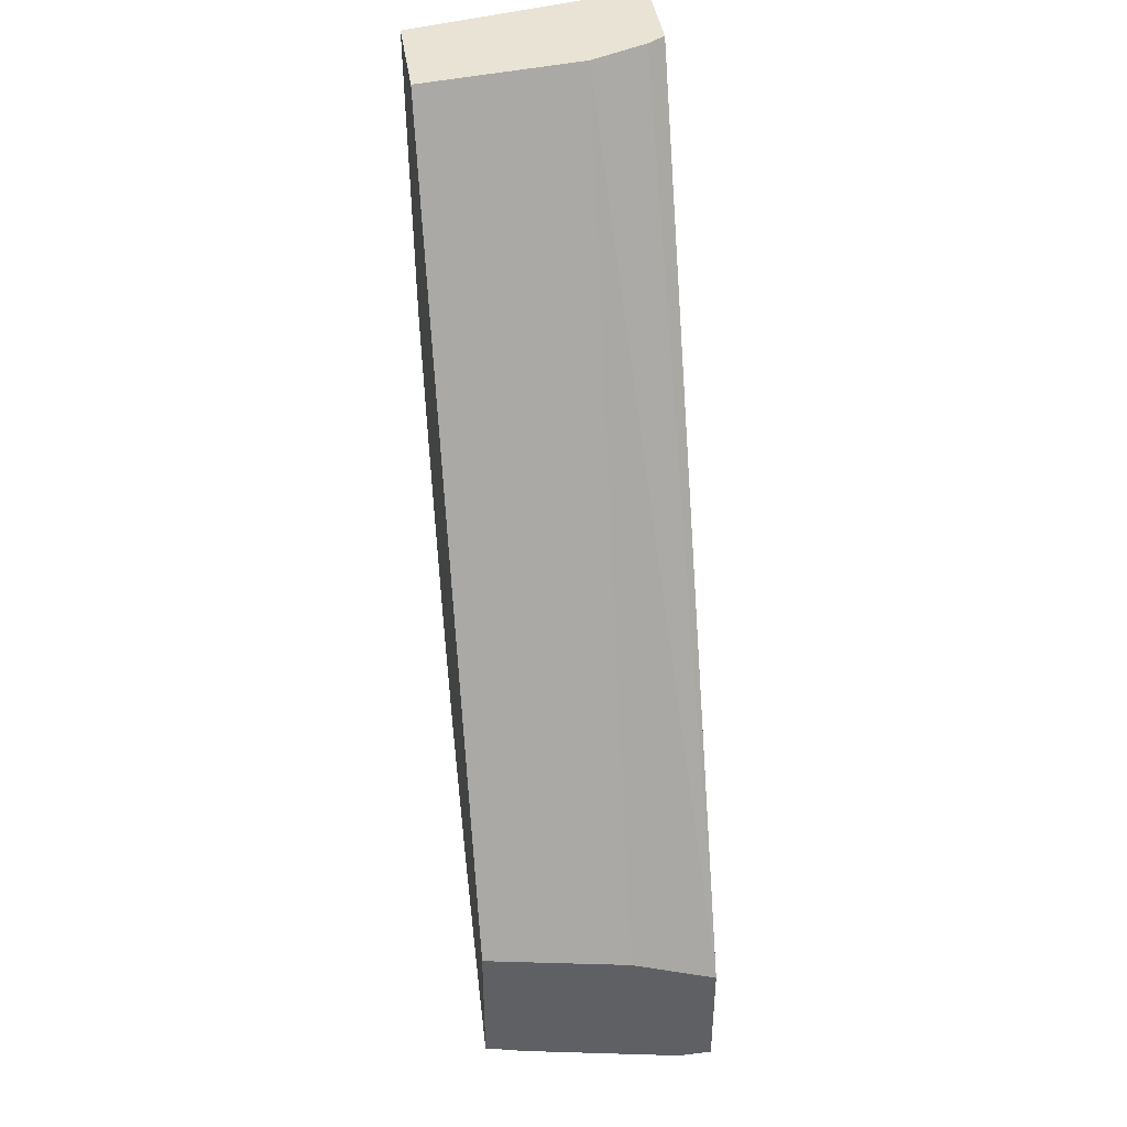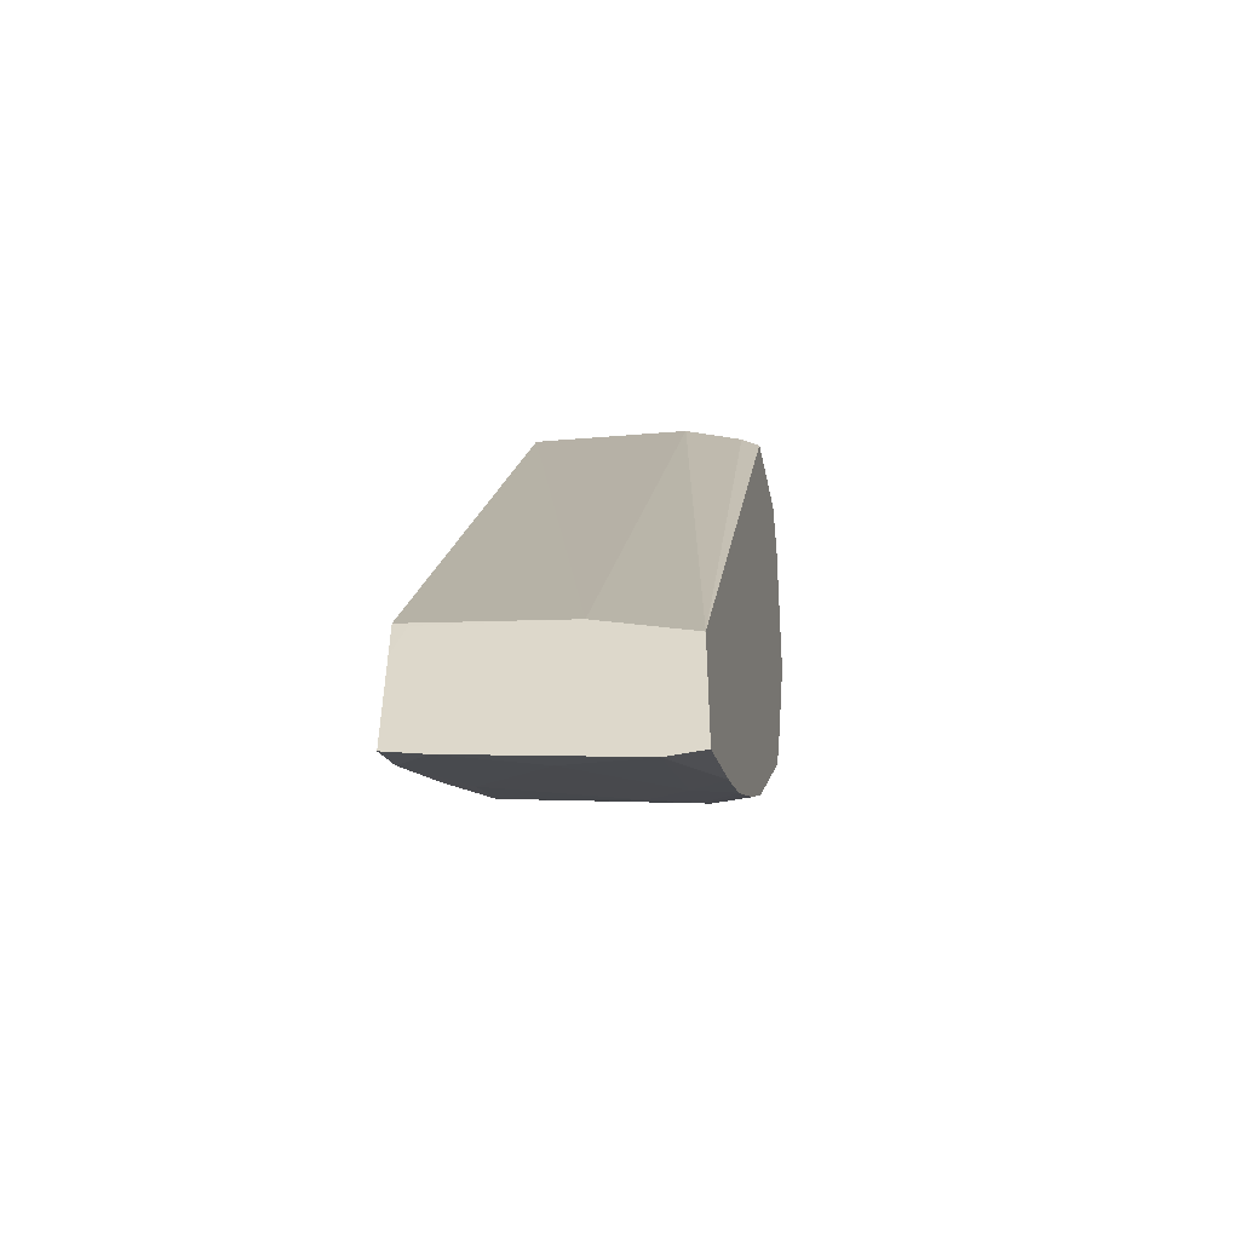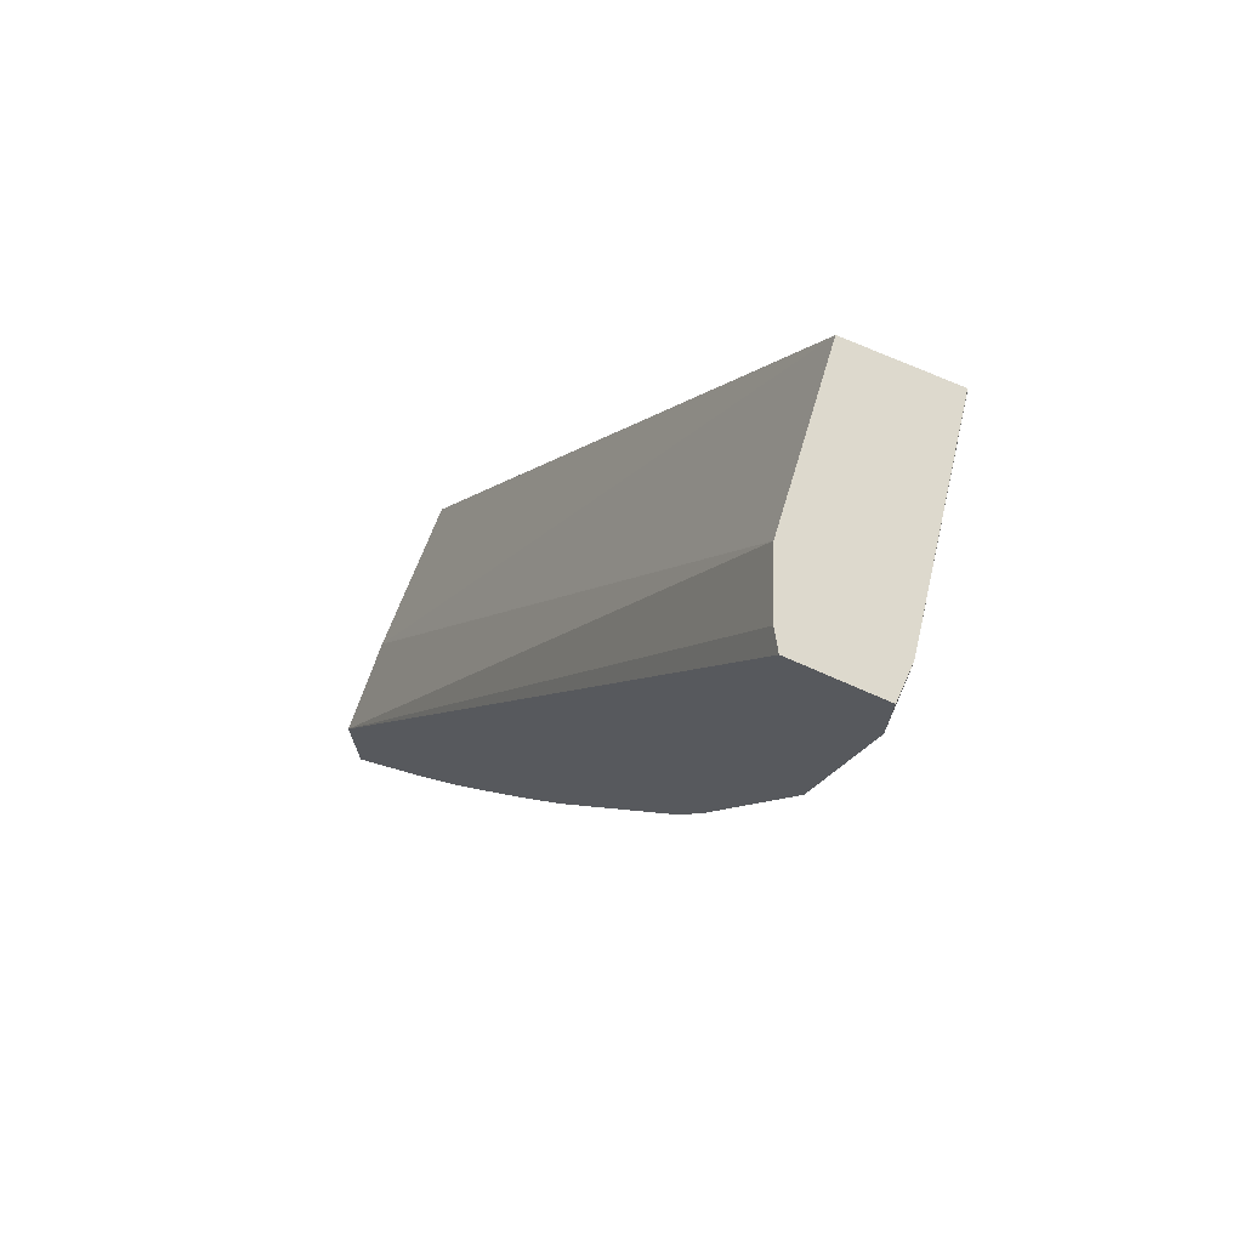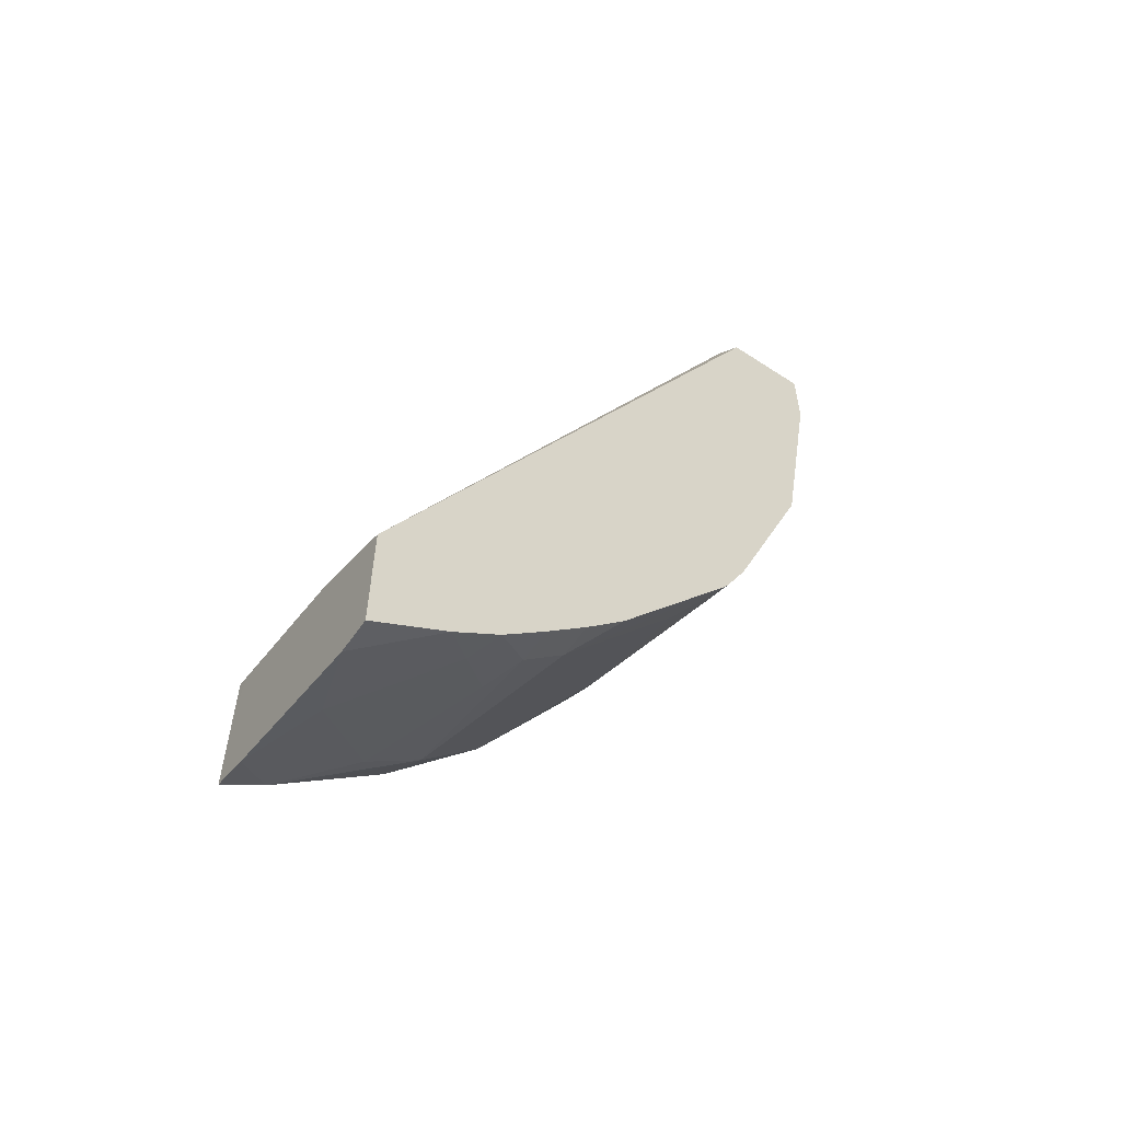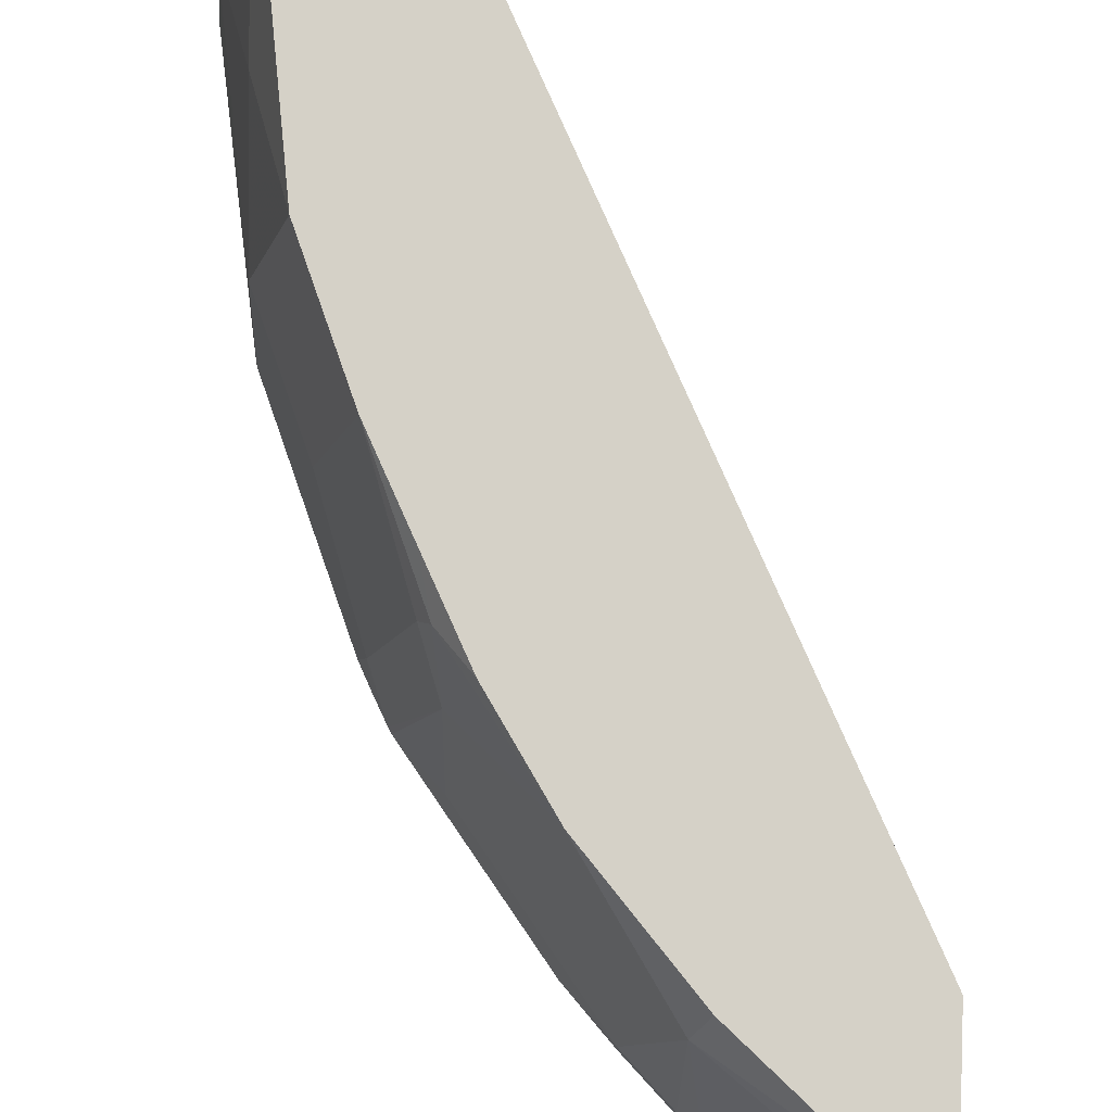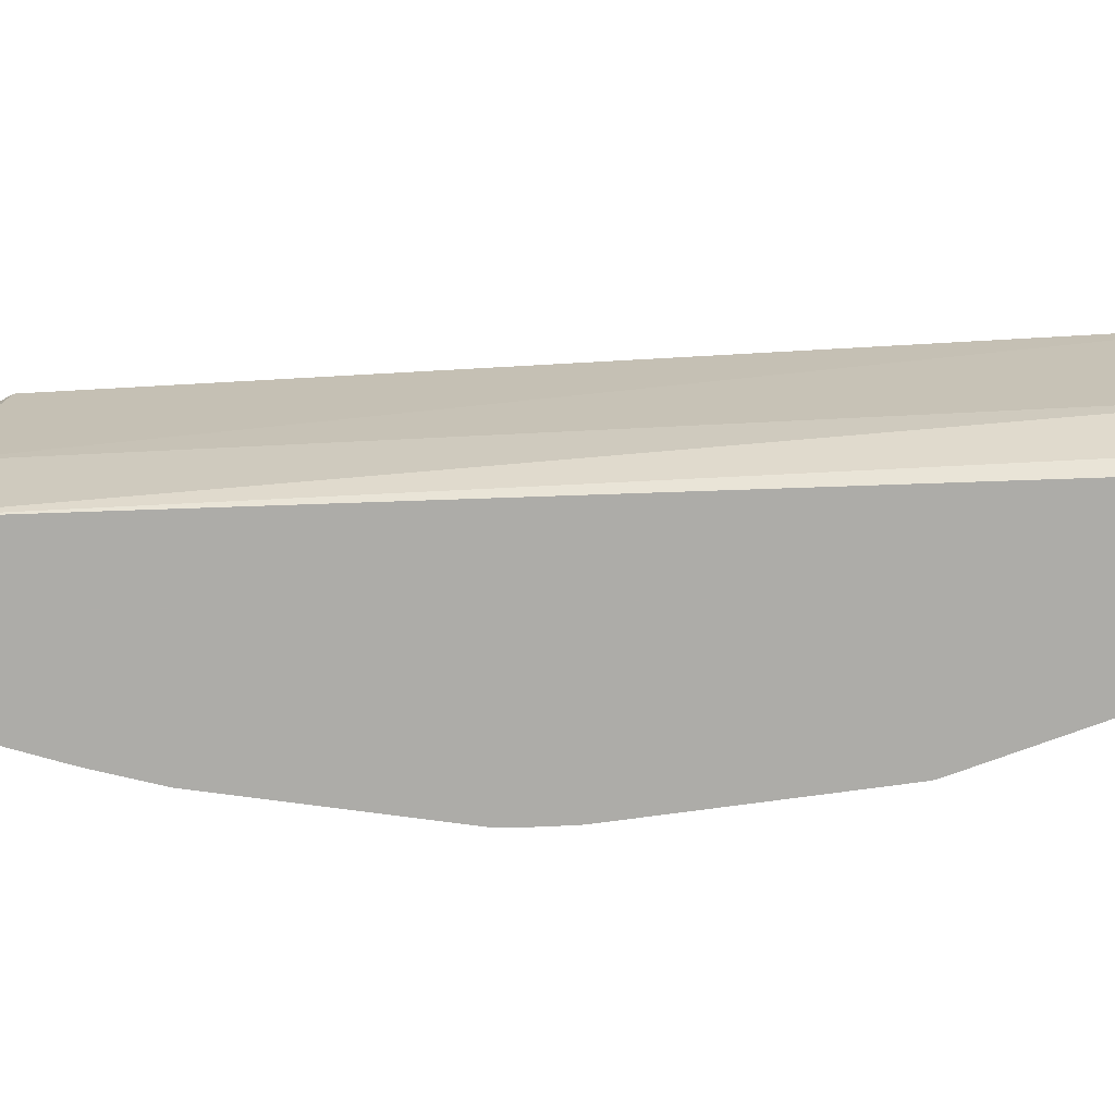
<metadata>
{"format":"obj","ext":"obj","renderer":"f3d","projection":"perspective","resolution":1024,"background":"white","views":[{"elev":41.2,"azim":-98.4,"up":"+Z"},{"elev":-50.7,"azim":-77.7,"up":"+Z"},{"elev":72.0,"azim":24.1,"up":"+Z"},{"elev":-58.1,"azim":-34.3,"up":"+Z"},{"elev":79.3,"azim":-177.5,"up":"+Y"},{"elev":-76.7,"azim":-60.6,"up":"+Y"}]}
</metadata>
<code>
v 0.5222 0.2798 0.0008343
v 0.5035 0.3729 -1.938e-05
v 0.5034 0.3729 0.0008343
v 0.5222 0.264 0.0008343
v 0.5222 0.2798 -0.01867
v 0.5035 0.3729 -0.0001047
v 0.4567 0.3729 0.0008343
v 0.4827 0.264 0.0008343
v 0.5222 0.264 -0.03442
v 0.5035 0.3357 -0.07463
v 0.5035 0.3544 -0.03732
v 0.5035 0.2984 -0.1306
v 0.4849 0.3729 -0.1306
v 0.4662 0.2984 0.0008343
v 0.2859 0.3729 -0.3458
v 0.2859 0.3045 -0.3614
v 0.4773 0.2721 0.0008343
v 0.2859 0.264 -0.3784
v 0.5035 0.264 -0.1463
v 0.5028 0.264 -0.1496
v 0.4989 0.2798 -0.1515
v 0.4849 0.2798 -0.1865
v 0.4802 0.2984 -0.1888
v 0.4616 0.3729 -0.1889
v 0.4849 0.3729 -0.1307
v 0.4721 0.2845 0.0008343
v 0.2859 0.3729 -0.3635
v 0.2859 0.3669 -0.3489
v 0.2859 0.264 -0.4352
v 0.481 0.264 -0.2042
v 0.4655 0.264 -0.2428
v 0.4616 0.2798 -0.2448
v 0.4429 0.3544 -0.2448
v 0.4383 0.3637 -0.2471
v 0.4429 0.3729 -0.2262
v 0.2859 0.3729 -0.4108
v 0.2859 0.2798 -0.4352
v 0.286 0.264 -0.4352
v 0.4603 0.264 -0.2533
v 0.4548 0.264 -0.2639
v 0.4352 0.3357 -0.2673
v 0.4165 0.3544 -0.286
v 0.3978 0.3729 -0.3047
v 0.4243 0.3729 -0.2635
v 0.3046 0.3729 -0.3979
v 0.2859 0.3546 -0.4165
v 0.2859 0.28 -0.4352
v 0.286 0.2798 -0.4352
v 0.32 0.264 -0.4136
v 0.4536 0.264 -0.266
v 0.4352 0.2798 -0.286
v 0.3979 0.3171 -0.3233
v 0.3606 0.3544 -0.3606
v 0.3545 0.3729 -0.3543
v 0.3357 0.3544 -0.38
v 0.286 0.3544 -0.4165
v 0.3543 0.3729 -0.3544
v 0.345 0.3637 -0.3683
v 0.2984 0.3171 -0.4173
v 0.3357 0.2798 -0.3986
v 0.341 0.264 -0.398
v 0.3976 0.264 -0.3405
v 0.3792 0.2798 -0.3606
v 0.3606 0.2798 -0.3792
v 0.3544 0.2984 -0.38
v 0.3606 0.264 -0.3792
v 0.3792 0.264 -0.3606
f 32 40 41
f 32 41 33
f 33 41 34
f 34 41 42
f 34 42 43
f 36 45 46
f 34 44 35
f 37 47 48
f 38 48 49
f 41 50 51
f 32 39 40
f 40 50 41
f 34 43 44
f 31 39 32
f 20 22 21
f 29 37 48
f 24 34 35
f 24 33 34
f 23 33 24
f 23 32 33
f 22 32 23
f 22 31 32
f 22 30 31
f 17 26 18
f 16 29 18
f 16 37 29
f 41 51 52
f 16 47 37
f 29 48 38
f 41 52 42
f 53 57 54
f 43 52 53
f 16 46 47
f 63 66 64
f 63 67 66
f 62 67 63
f 61 64 66
f 60 64 61
f 60 65 64
f 55 59 56
f 55 60 59
f 55 65 60
f 53 58 57
f 53 65 55
f 53 64 65
f 53 63 64
f 42 52 43
f 52 63 53
f 50 63 51
f 50 62 63
f 49 60 61
f 48 60 49
f 48 59 60
f 48 56 59
f 46 48 47
f 46 56 48
f 45 53 55
f 45 58 53
f 45 57 58
f 45 56 46
f 45 55 56
f 43 53 54
f 51 63 52
f 16 36 46
f 20 30 22
f 16 28 27
f 4 38 49
f 4 29 38
f 4 18 29
f 4 8 18
f 2 7 3
f 2 15 7
f 2 27 15
f 2 36 27
f 2 45 36
f 2 57 45
f 2 54 57
f 2 43 54
f 2 44 43
f 2 35 44
f 2 24 35
f 2 25 24
f 2 13 25
f 2 6 13
f 1 6 2
f 1 5 6
f 1 9 5
f 1 4 9
f 1 8 4
f 1 26 17
f 1 14 26
f 1 7 14
f 1 3 7
f 1 2 3
f 16 27 36
f 4 49 61
f 4 61 66
f 1 17 8
f 4 67 62
f 15 28 16
f 4 66 67
f 15 27 28
f 14 18 26
f 12 25 13
f 12 24 25
f 12 23 24
f 12 22 23
f 12 21 22
f 12 20 21
f 12 19 20
f 10 13 11
f 10 12 13
f 9 19 12
f 8 17 18
f 14 16 18
f 7 15 16
f 7 16 14
f 4 40 39
f 4 62 50
f 4 31 30
f 4 30 20
f 4 20 19
f 4 39 31
f 4 50 40
f 5 10 11
f 5 11 6
f 5 9 12
f 5 12 10
f 4 19 9
f 6 11 13

</code>
